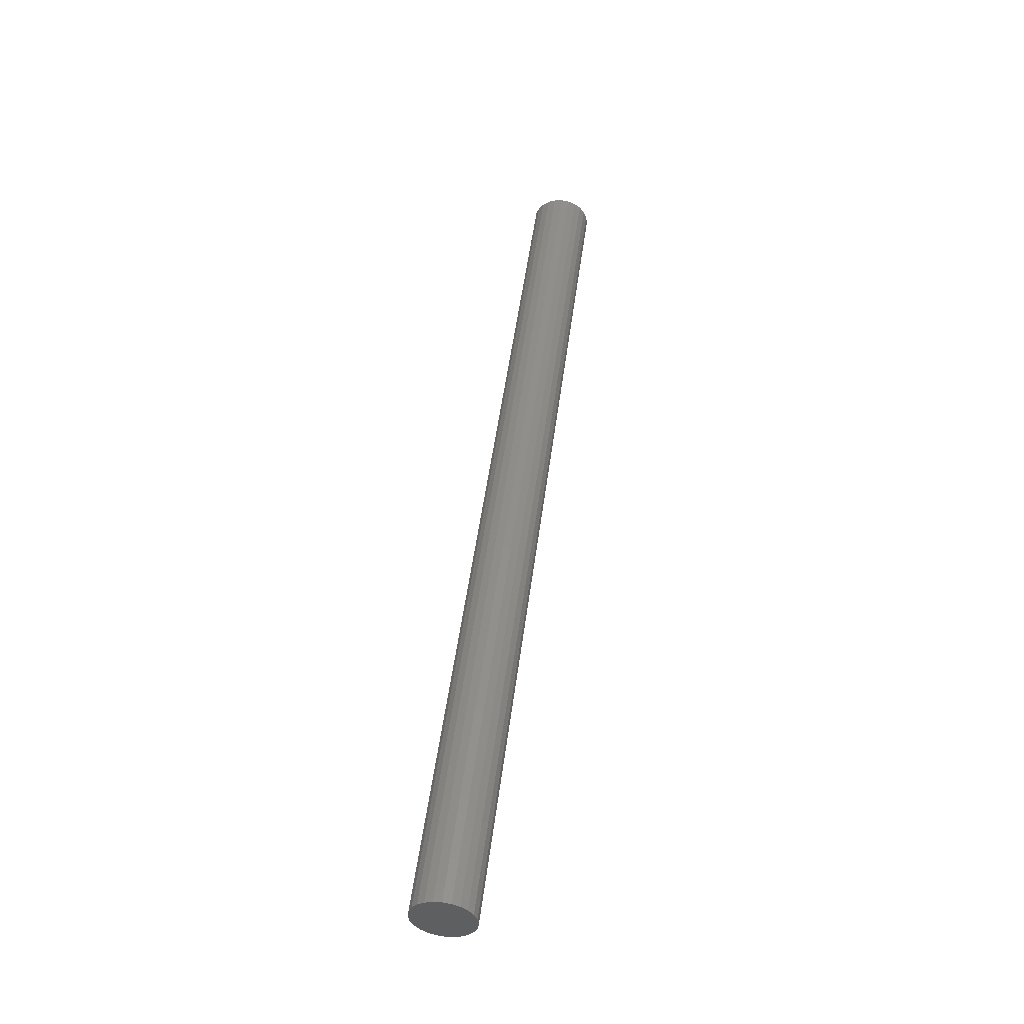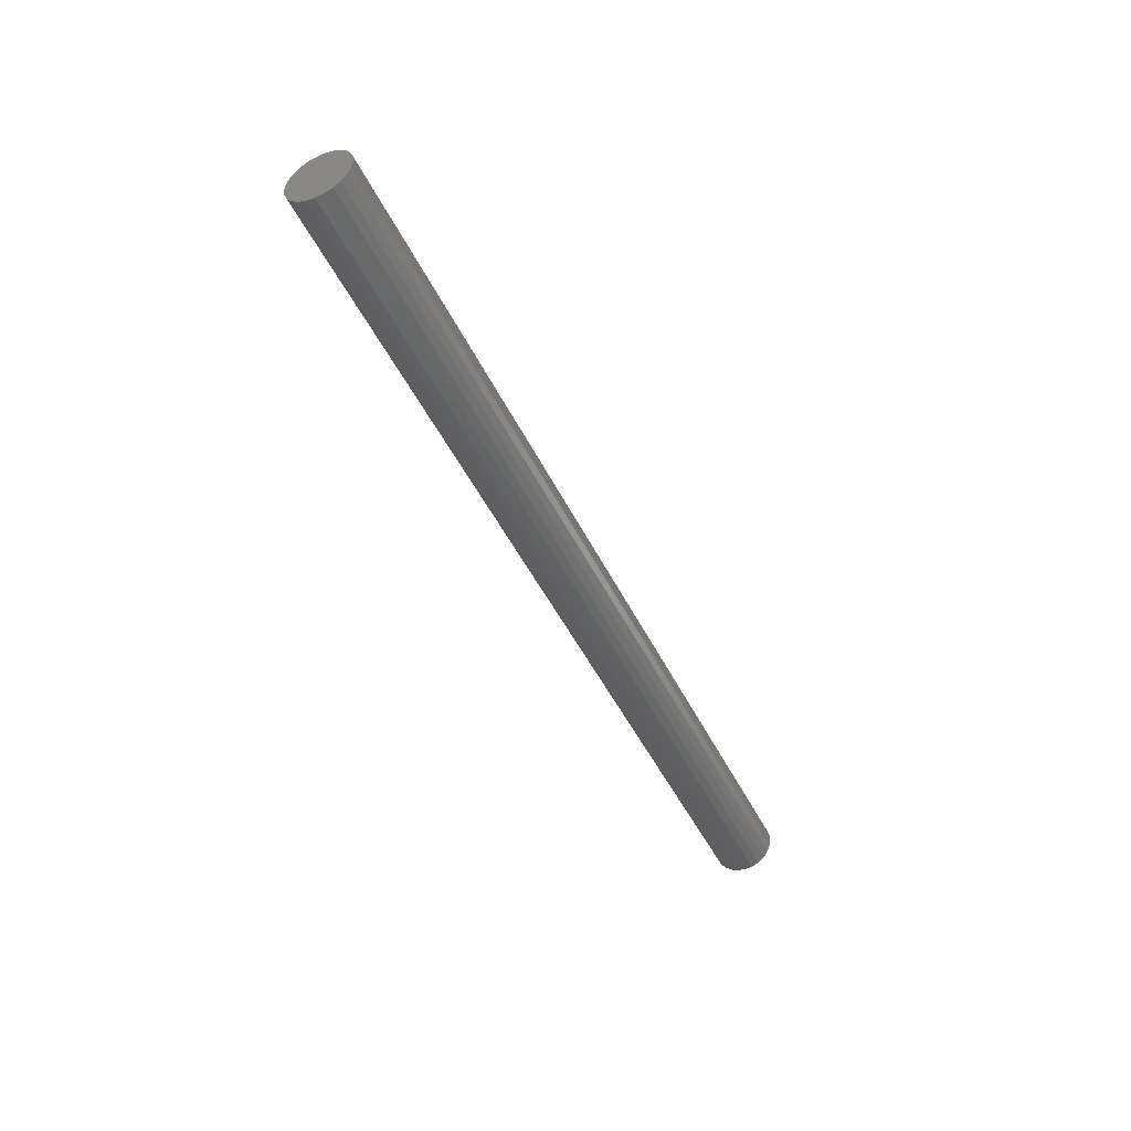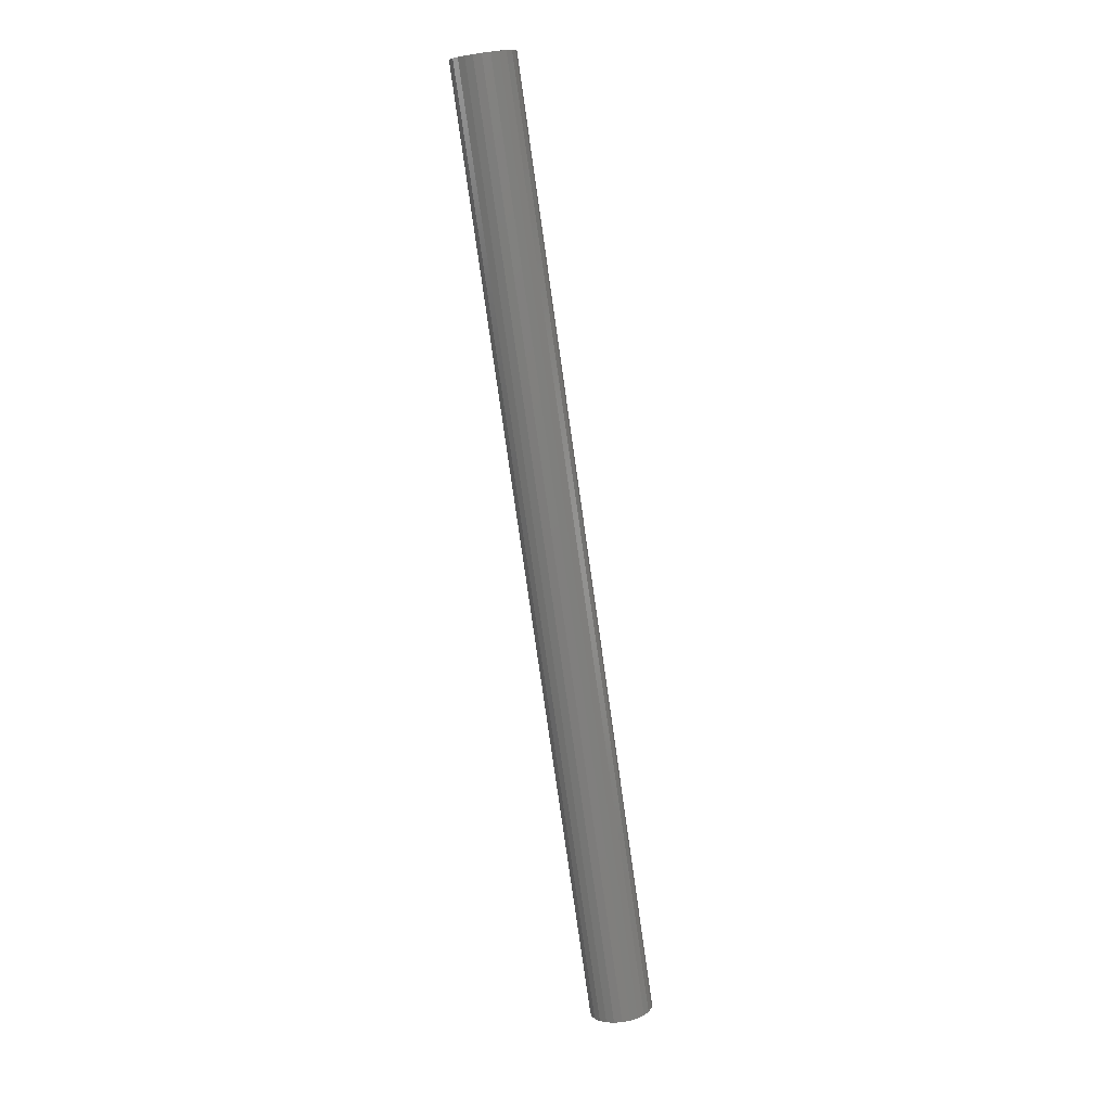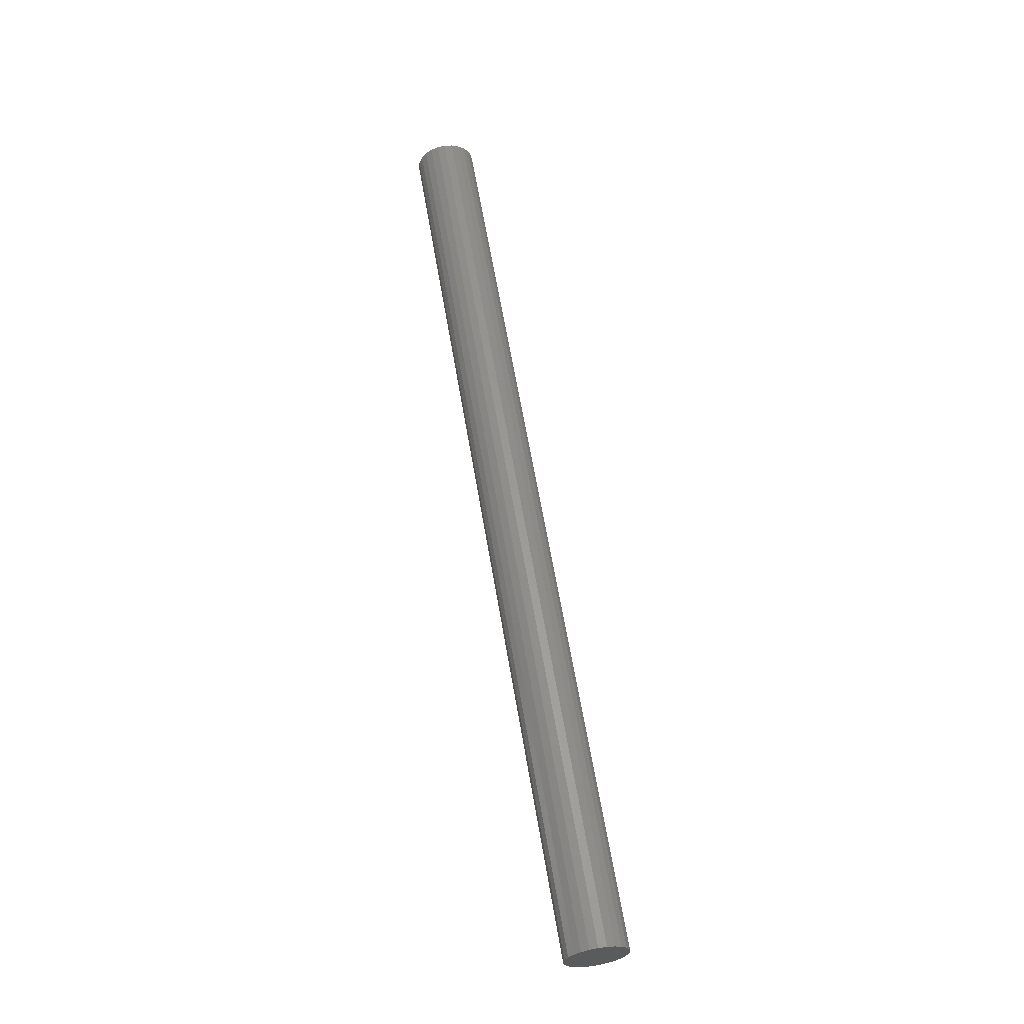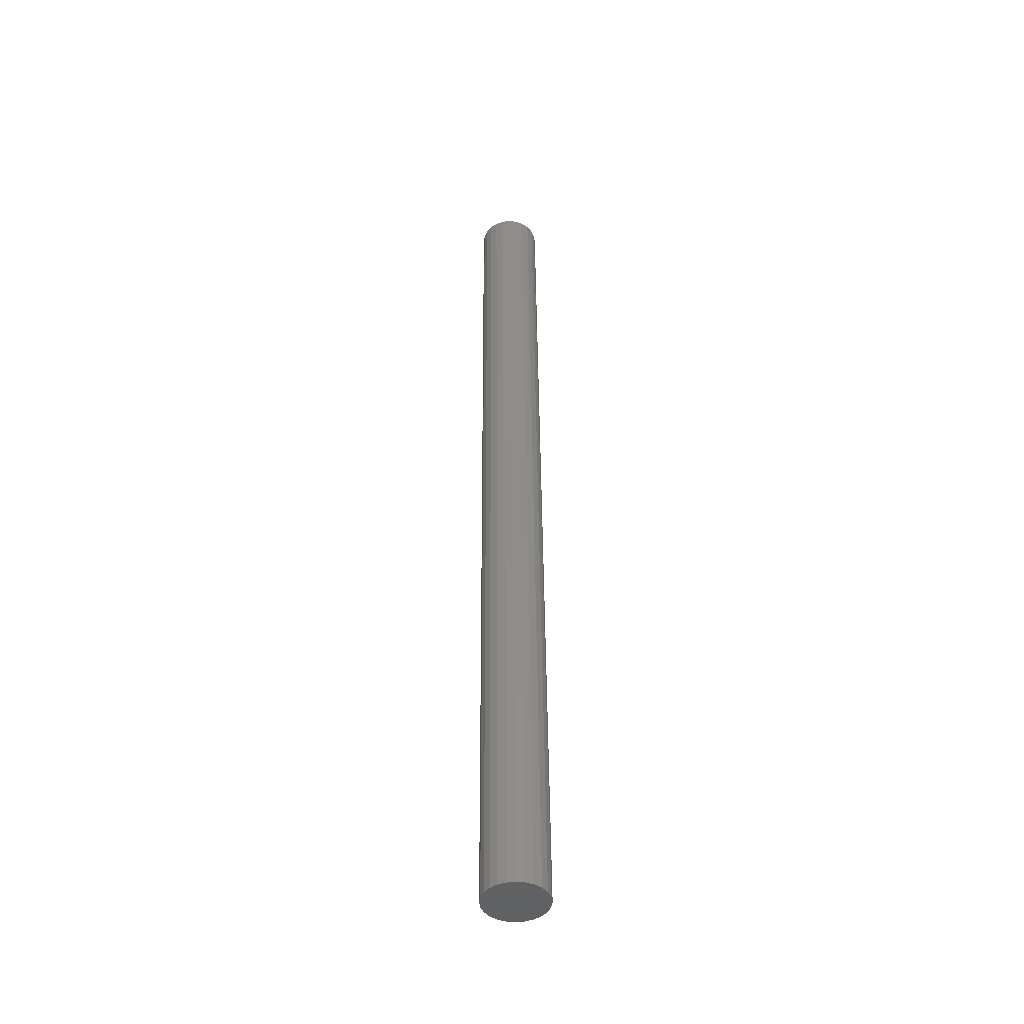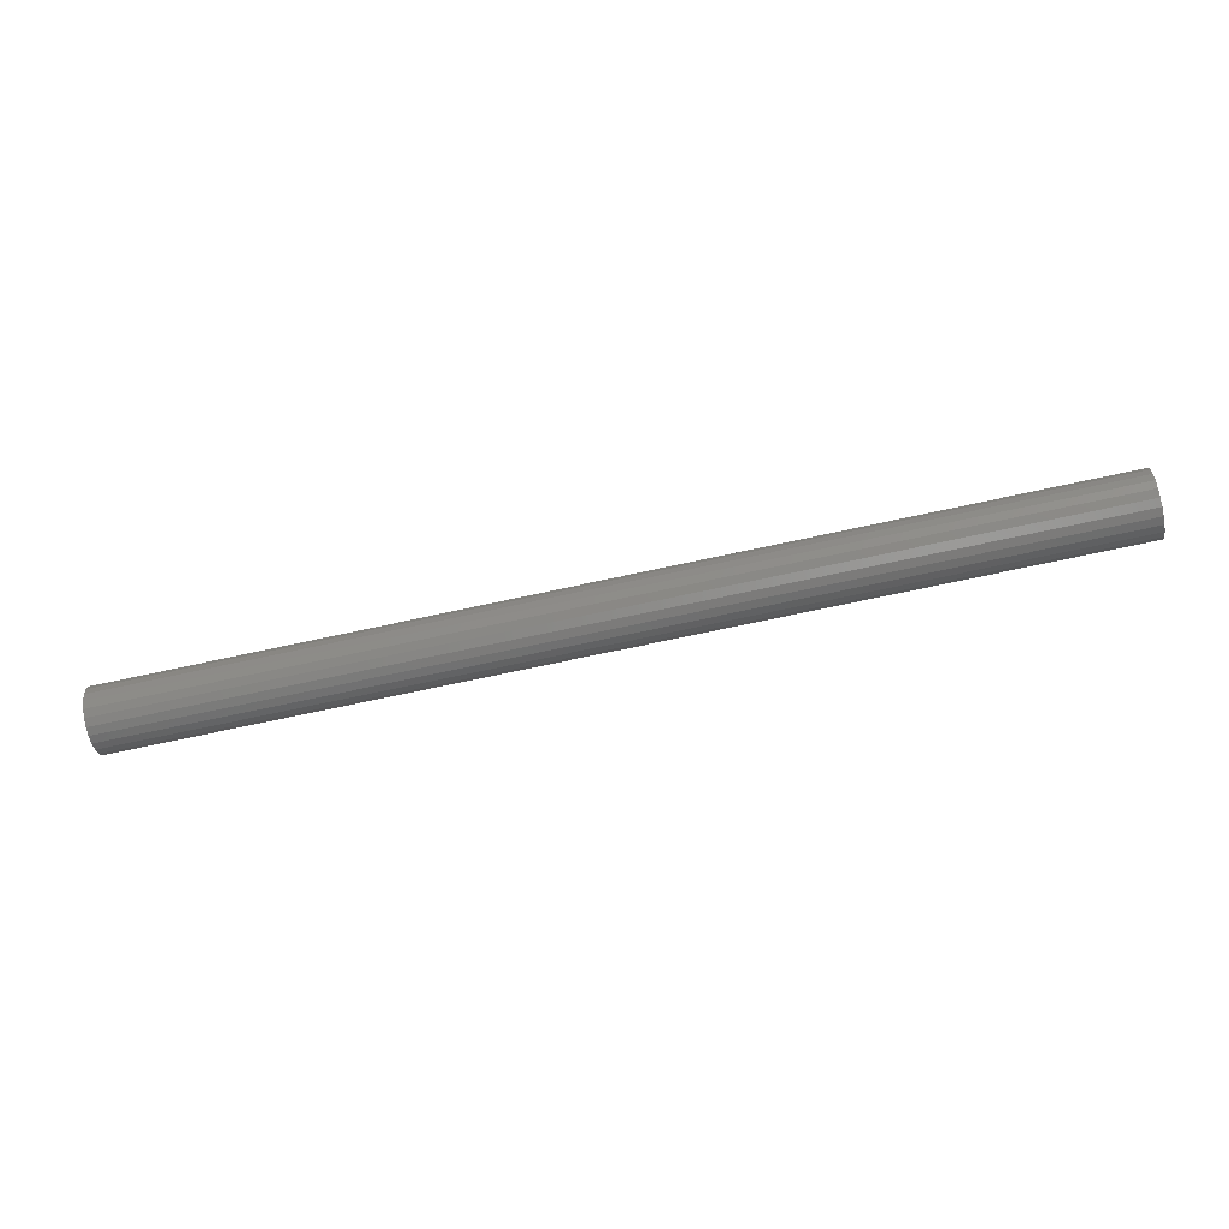
<metadata>
{"format":"stl","ext":"stl","renderer":"f3d","projection":"perspective","resolution":1024,"background":"white","views":[{"elev":49.4,"azim":97.3,"up":"+Z"},{"elev":-46.0,"azim":-65.5,"up":"+Y"},{"elev":-78.8,"azim":-81.9,"up":"+Z"},{"elev":61.4,"azim":80.5,"up":"+Z"},{"elev":45.0,"azim":89.6,"up":"+Y"},{"elev":-67.5,"azim":-167.5,"up":"+Y"}]}
</metadata>
<code>
# stl→obj: 48 verts, 92 faces
v 0 -4.83 -1.294
v 0 -5 0
v 0 -4.83 1.294
v 0 -4.33 2.5
v 0 -3.535 3.535
v 0 -2.5 4.33
v 0 -1.294 4.83
v 0 0 5
v 0 1.294 4.83
v 0 2.5 4.33
v 0 3.535 3.535
v 0 4.33 2.5
v 0 4.83 1.294
v 0 5 -0
v 0 4.83 -1.294
v 0 4.33 -2.5
v 0 3.535 -3.535
v 0 2.5 -4.33
v 0 1.294 -4.83
v 0 0 -5
v 0 -1.294 -4.83
v 0 -2.5 -4.33
v 0 -3.535 -3.535
v 0 -4.33 -2.5
v 150 -4.83 1.294
v 150 -5 0
v 150 -4.83 -1.294
v 150 -4.33 -2.5
v 150 -3.535 -3.535
v 150 -2.5 -4.33
v 150 -1.294 -4.83
v 150 0 -5
v 150 1.294 -4.83
v 150 2.5 -4.33
v 150 3.535 -3.535
v 150 4.33 -2.5
v 150 4.83 -1.294
v 150 5 -0
v 150 4.83 1.294
v 150 4.33 2.5
v 150 3.535 3.535
v 150 2.5 4.33
v 150 1.294 4.83
v 150 0 5
v 150 -1.294 4.83
v 150 -2.5 4.33
v 150 -3.535 3.535
v 150 -4.33 2.5
f 1 2 3
f 1 3 4
f 1 4 5
f 1 5 6
f 1 6 7
f 1 7 8
f 1 8 9
f 1 9 10
f 1 10 11
f 1 11 12
f 1 12 13
f 1 13 14
f 1 14 15
f 1 15 16
f 1 16 17
f 1 17 18
f 1 18 19
f 1 19 20
f 1 20 21
f 1 21 22
f 1 22 23
f 1 23 24
f 25 26 27
f 25 27 28
f 25 28 29
f 25 29 30
f 25 30 31
f 25 31 32
f 25 32 33
f 25 33 34
f 25 34 35
f 25 35 36
f 25 36 37
f 25 37 38
f 25 38 39
f 25 39 40
f 25 40 41
f 25 41 42
f 25 42 43
f 25 43 44
f 25 44 45
f 25 45 46
f 25 46 47
f 25 47 48
f 9 8 44
f 9 44 43
f 7 6 46
f 7 46 45
f 8 7 45
f 8 45 44
f 4 3 25
f 4 25 48
f 5 4 48
f 5 48 47
f 6 5 47
f 6 47 46
f 22 21 31
f 22 31 30
f 2 1 27
f 2 27 26
f 3 2 26
f 3 26 25
f 23 22 30
f 23 30 29
f 24 23 29
f 24 29 28
f 1 24 28
f 1 28 27
f 10 9 43
f 10 43 42
f 20 19 33
f 20 33 32
f 21 20 32
f 21 32 31
f 17 16 36
f 17 36 35
f 18 17 35
f 18 35 34
f 19 18 34
f 19 34 33
f 11 10 42
f 11 42 41
f 15 14 38
f 15 38 37
f 16 15 37
f 16 37 36
f 12 11 41
f 12 41 40
f 13 12 40
f 13 40 39
f 14 13 39
f 14 39 38

</code>
